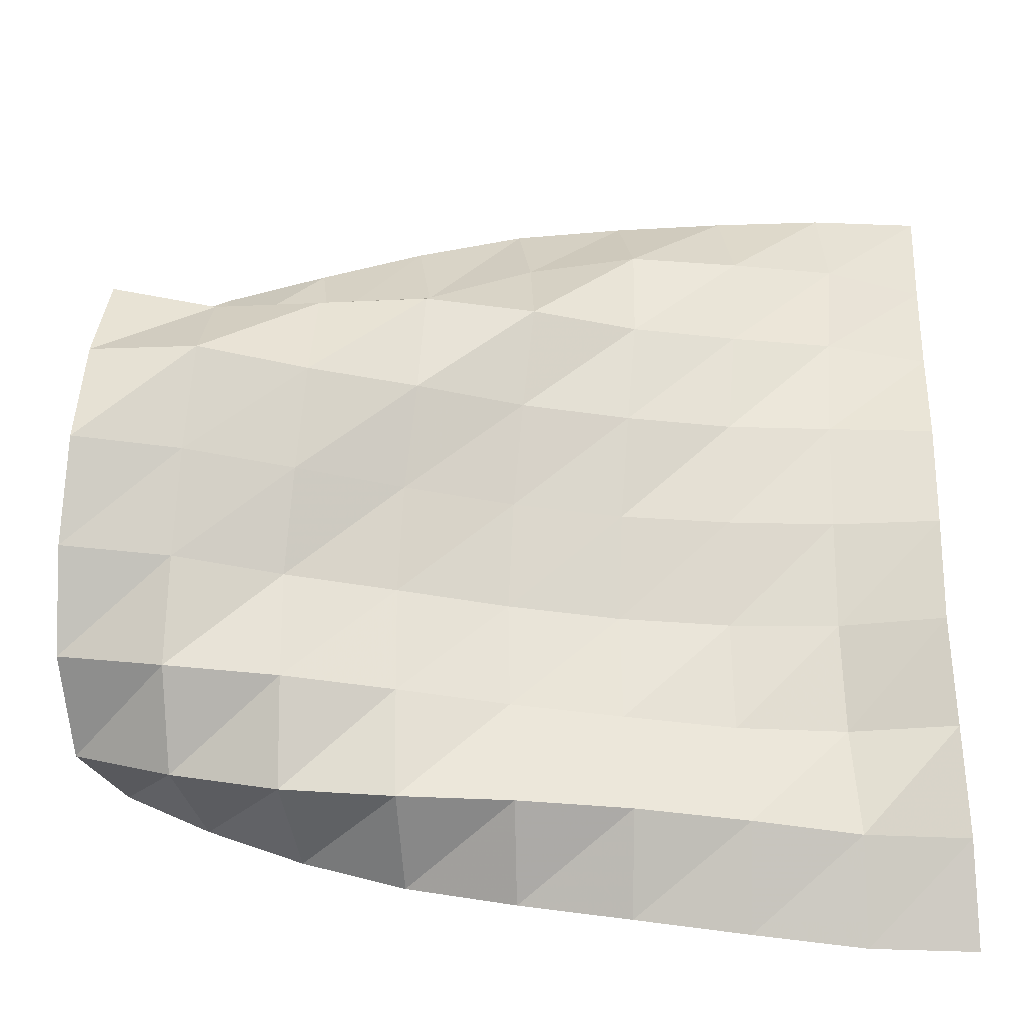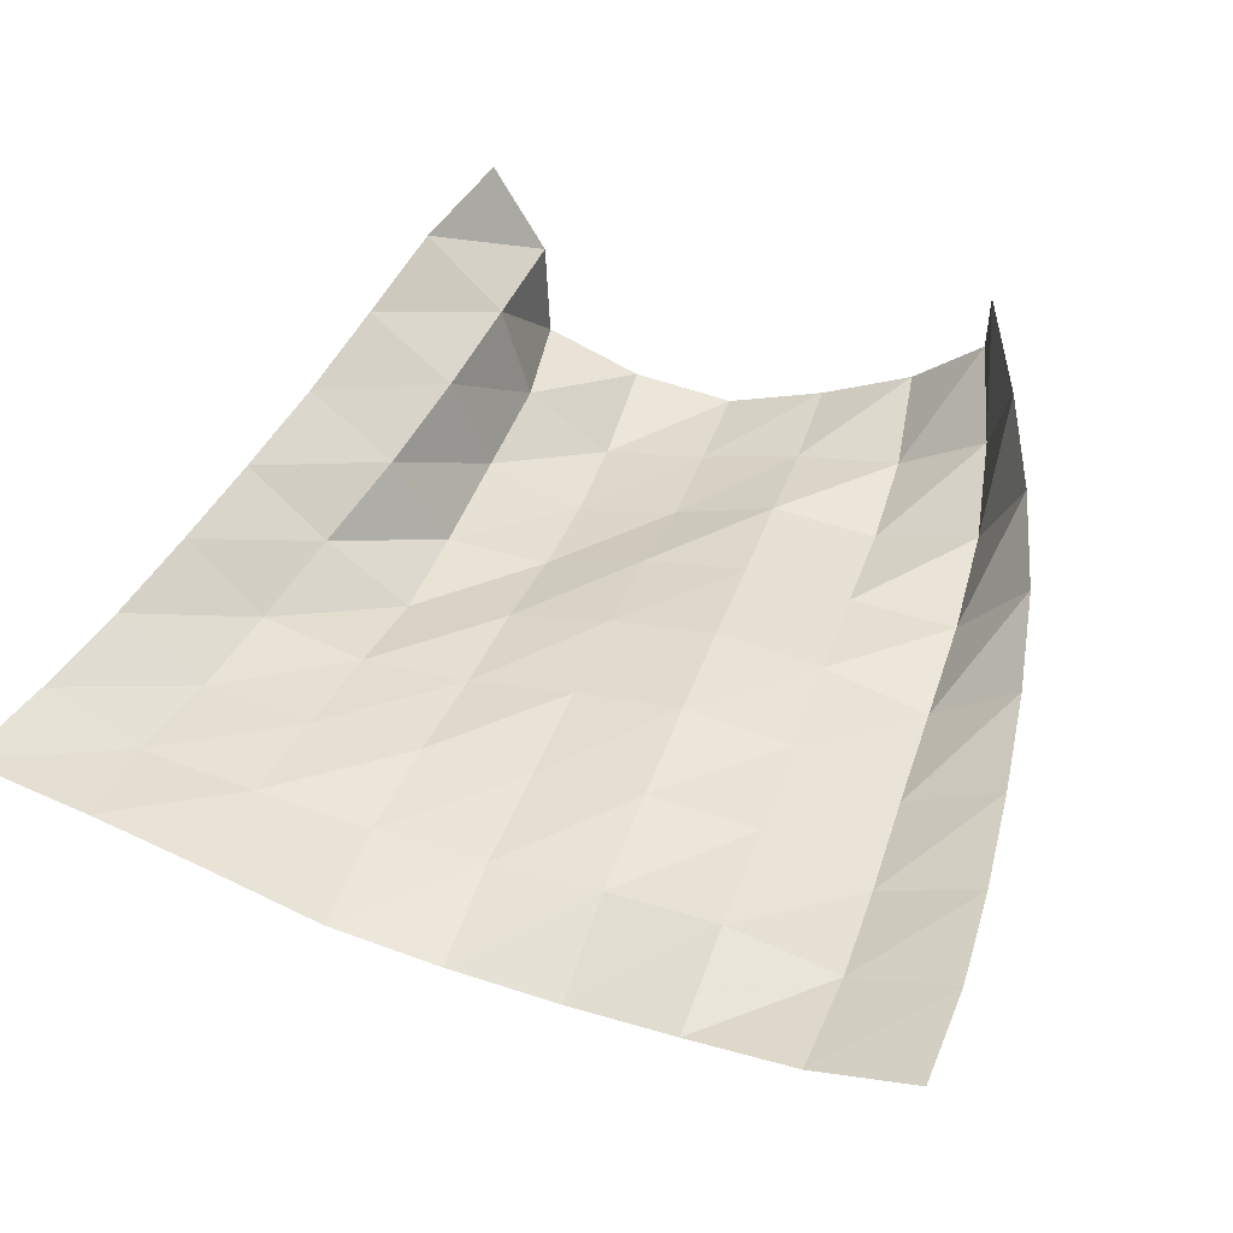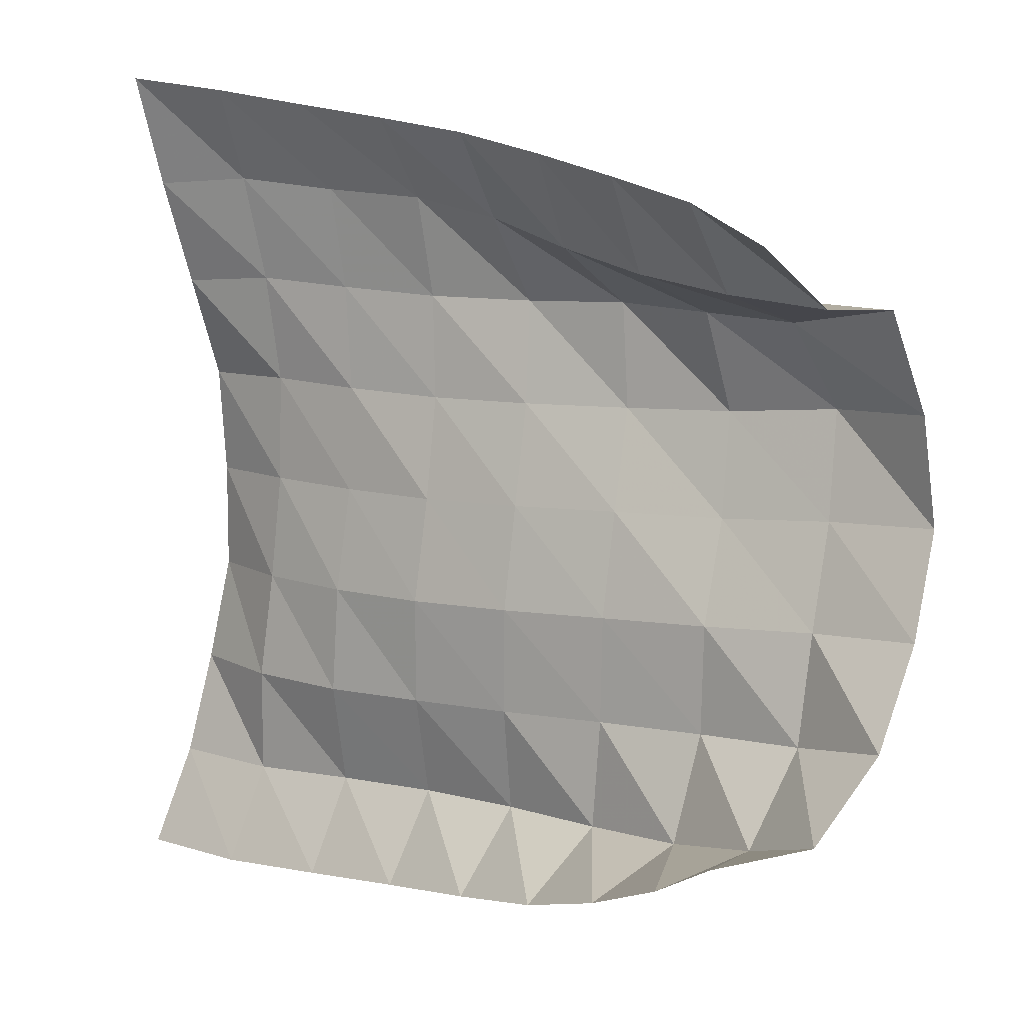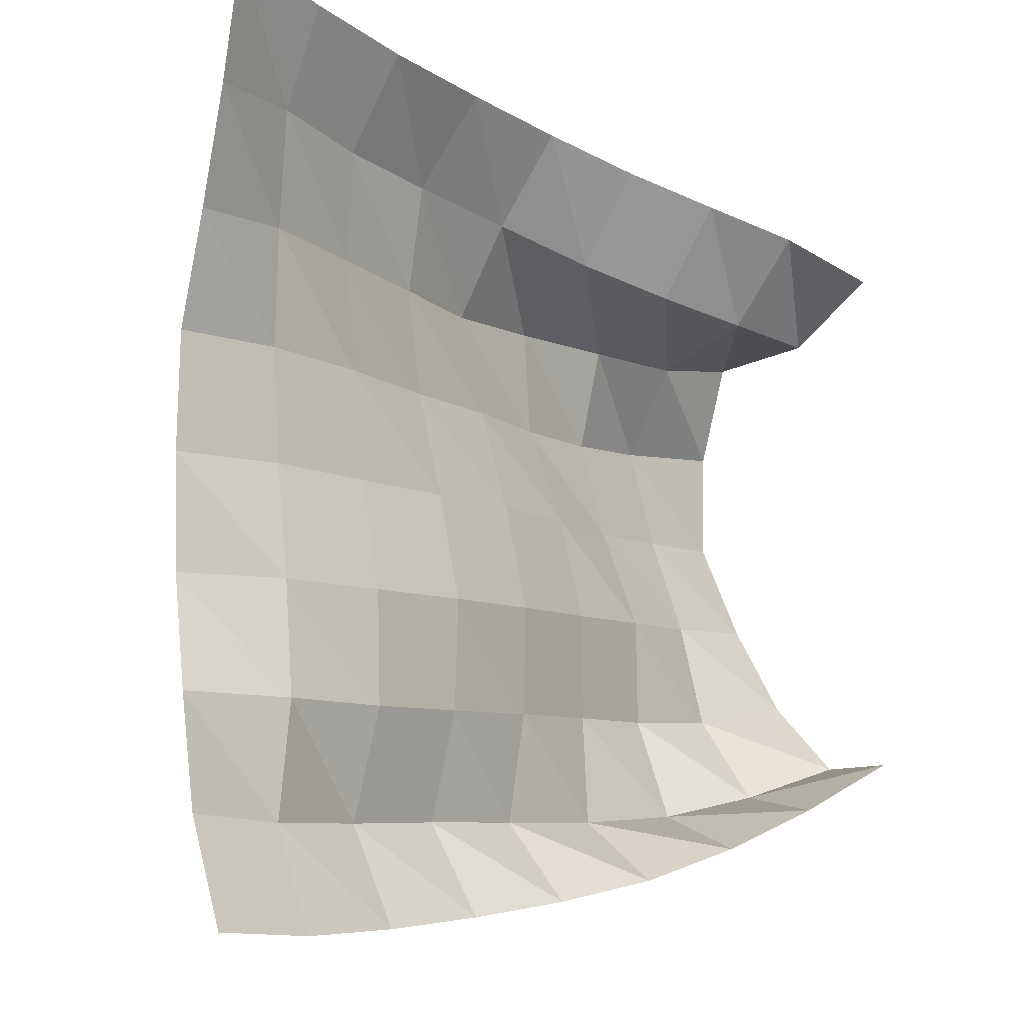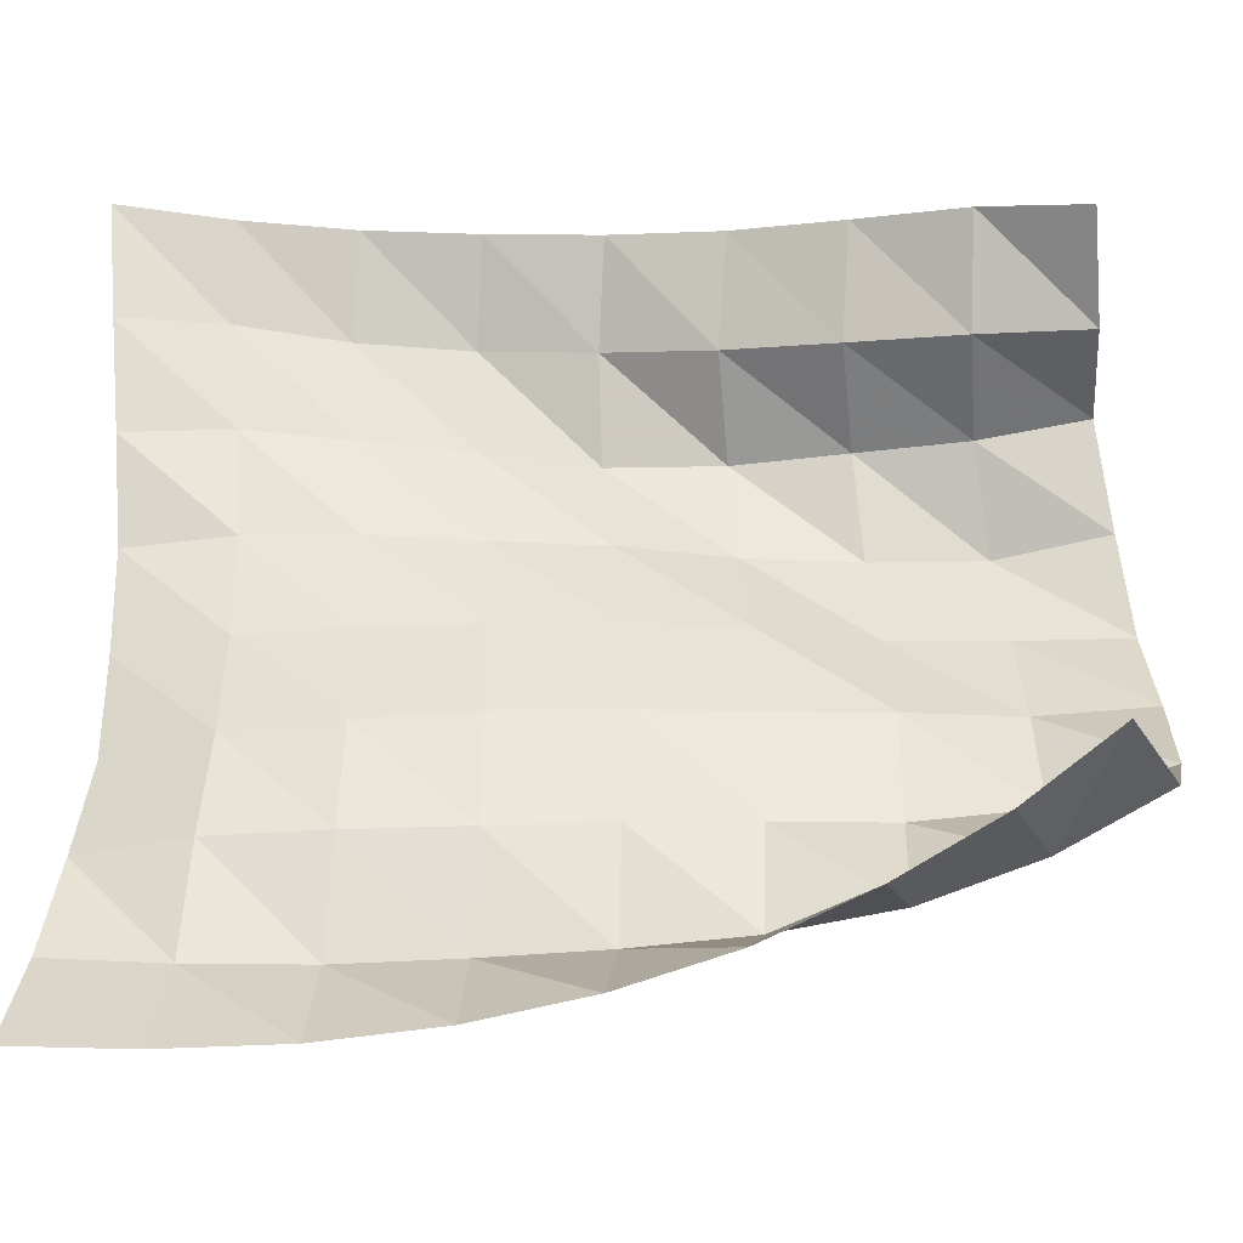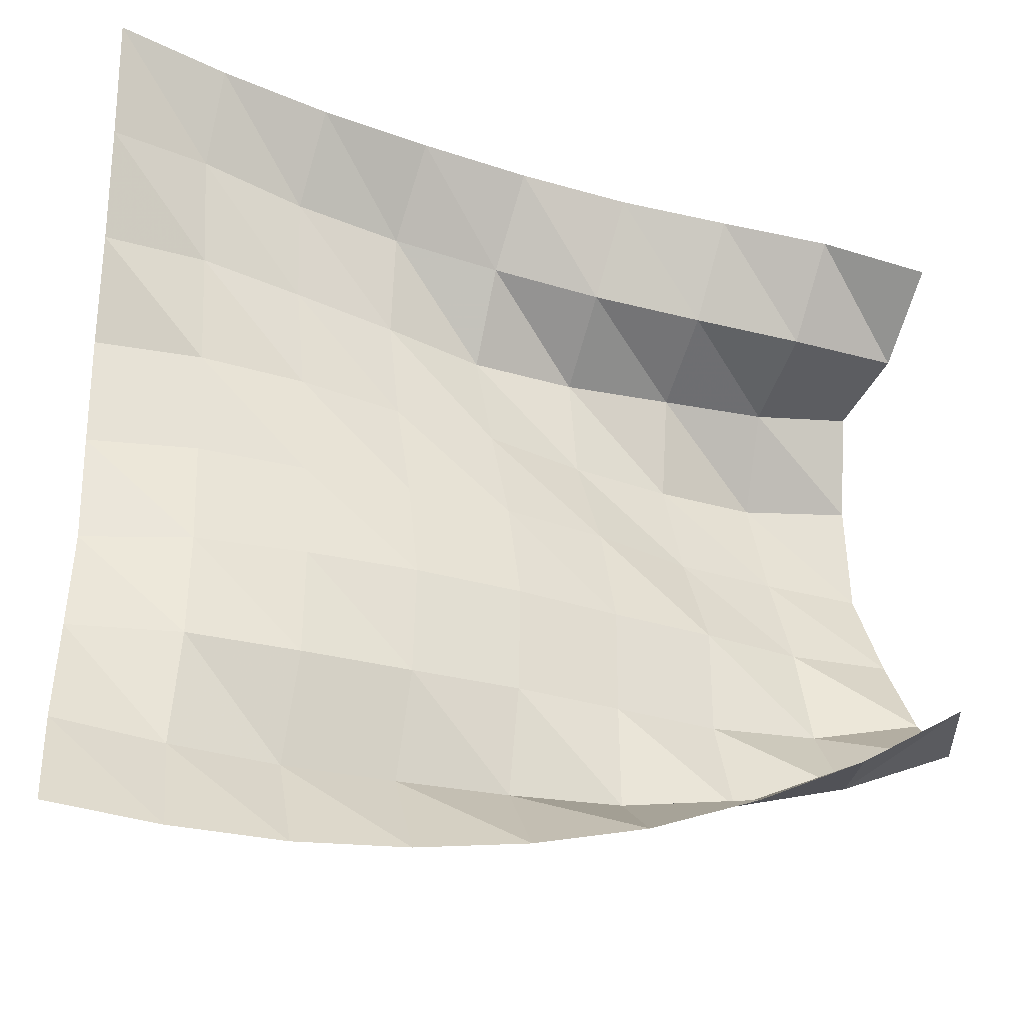
<metadata>
{"format":"obj","ext":"obj","renderer":"f3d","projection":"perspective","resolution":1024,"background":"white","views":[{"elev":-28.6,"azim":5.4,"up":"+Z"},{"elev":53.8,"azim":110.8,"up":"+Y"},{"elev":11.2,"azim":-131.6,"up":"+Z"},{"elev":-10.9,"azim":139.6,"up":"+Z"},{"elev":-36.3,"azim":-168.3,"up":"+Z"},{"elev":-31.0,"azim":166.9,"up":"+Z"}]}
</metadata>
<code>
v -1 0 -1
v -1.004 -0.1069 -0.7678
v -1.017 -0.1737 -0.5182
v -1.028 -0.2293 -0.2693
v -1.023 -0.2339 -0.01571
v -1.019 -0.2187 0.2398
v -1.015 -0.1432 0.485
v -1.009 -0.06783 0.7366
v -1 0 1
v -1.253 -0.0584 -1.004
v -1.252 -0.1689 -0.7738
v -1.27 -0.1559 -0.5158
v -1.277 -0.1911 -0.261
v -1.273 -0.2249 -0.008377
v -1.267 -0.237 0.2482
v -1.253 -0.2072 0.505
v -1.234 -0.159 0.7549
v -1.255 -0.07588 0.9742
v -1.514 -0.126 -0.9858
v -1.502 -0.2471 -0.7614
v -1.527 -0.1925 -0.5115
v -1.531 -0.207 -0.2559
v -1.523 -0.2558 -0.006942
v -1.509 -0.2772 0.2445
v -1.488 -0.2793 0.4947
v -1.475 -0.2458 0.7358
v -1.512 -0.1291 0.9444
v -1.777 -0.1682 -0.9566
v -1.763 -0.3065 -0.7454
v -1.784 -0.2524 -0.4986
v -1.788 -0.2475 -0.2464
v -1.775 -0.2984 -0.001356
v -1.751 -0.347 0.2411
v -1.729 -0.3597 0.4861
v -1.729 -0.3146 0.7251
v -1.771 -0.167 0.9187
v -2.037 -0.1782 -0.918
v -2.026 -0.3488 -0.7332
v -2.04 -0.3139 -0.4841
v -2.044 -0.3124 -0.2338
v -2.027 -0.3617 0.009769
v -1.999 -0.4216 0.2469
v -1.968 -0.4611 0.4867
v -1.987 -0.3311 0.6899
v -2.027 -0.1941 0.8917
v -2.293 -0.1635 -0.865
v -2.291 -0.3707 -0.7218
v -2.293 -0.3907 -0.4702
v -2.296 -0.3943 -0.2203
v -2.276 -0.4485 0.02154
v -2.24 -0.5225 0.2537
v -2.223 -0.5225 0.4987
v -2.242 -0.3159 0.638
v -2.285 -0.1947 0.8539
v -2.537 -0.1355 -0.7854
v -2.557 -0.3721 -0.6965
v -2.547 -0.4649 -0.4583
v -2.548 -0.4707 -0.2059
v -2.518 -0.5545 0.02766
v -2.488 -0.6059 0.2659
v -2.482 -0.5312 0.4968
v -2.502 -0.3001 0.5981
v -2.541 -0.1733 0.8156
v -2.77 -0.09934 -0.6856
v -2.815 -0.3431 -0.6395
v -2.81 -0.5009 -0.4381
v -2.794 -0.5586 -0.1908
v -2.767 -0.6351 0.04692
v -2.738 -0.6858 0.2912
v -2.735 -0.5399 0.4951
v -2.762 -0.3014 0.5746
v -2.797 -0.1467 0.7758
v -2.984 -0.04223 -0.5673
v -3.053 -0.2831 -0.5592
v -3.064 -0.4714 -0.392
v -3.046 -0.6007 -0.1734
v -3.015 -0.694 0.05991
v -2.997 -0.67 0.3082
v -2.982 -0.5742 0.54
v -3.015 -0.324 0.5626
v -3.039 -0.1118 0.7018
f 1 10 2
f 2 10 11
f 2 11 3
f 3 11 12
f 3 12 4
f 4 12 13
f 4 13 5
f 5 13 14
f 5 14 6
f 6 14 15
f 6 15 7
f 7 15 16
f 7 16 8
f 8 16 17
f 8 17 9
f 9 17 18
f 10 19 11
f 11 19 20
f 11 20 12
f 12 20 21
f 12 21 13
f 13 21 22
f 13 22 14
f 14 22 23
f 14 23 15
f 15 23 24
f 15 24 16
f 16 24 25
f 16 25 17
f 17 25 26
f 17 26 18
f 18 26 27
f 19 28 20
f 20 28 29
f 20 29 21
f 21 29 30
f 21 30 22
f 22 30 31
f 22 31 23
f 23 31 32
f 23 32 24
f 24 32 33
f 24 33 25
f 25 33 34
f 25 34 26
f 26 34 35
f 26 35 27
f 27 35 36
f 28 37 29
f 29 37 38
f 29 38 30
f 30 38 39
f 30 39 31
f 31 39 40
f 31 40 32
f 32 40 41
f 32 41 33
f 33 41 42
f 33 42 34
f 34 42 43
f 34 43 35
f 35 43 44
f 35 44 36
f 36 44 45
f 37 46 38
f 38 46 47
f 38 47 39
f 39 47 48
f 39 48 40
f 40 48 49
f 40 49 41
f 41 49 50
f 41 50 42
f 42 50 51
f 42 51 43
f 43 51 52
f 43 52 44
f 44 52 53
f 44 53 45
f 45 53 54
f 46 55 47
f 47 55 56
f 47 56 48
f 48 56 57
f 48 57 49
f 49 57 58
f 49 58 50
f 50 58 59
f 50 59 51
f 51 59 60
f 51 60 52
f 52 60 61
f 52 61 53
f 53 61 62
f 53 62 54
f 54 62 63
f 55 64 56
f 56 64 65
f 56 65 57
f 57 65 66
f 57 66 58
f 58 66 67
f 58 67 59
f 59 67 68
f 59 68 60
f 60 68 69
f 60 69 61
f 61 69 70
f 61 70 62
f 62 70 71
f 62 71 63
f 63 71 72
f 64 73 65
f 65 73 74
f 65 74 66
f 66 74 75
f 66 75 67
f 67 75 76
f 67 76 68
f 68 76 77
f 68 77 69
f 69 77 78
f 69 78 70
f 70 78 79
f 70 79 71
f 71 79 80
f 71 80 72
f 72 80 81

</code>
